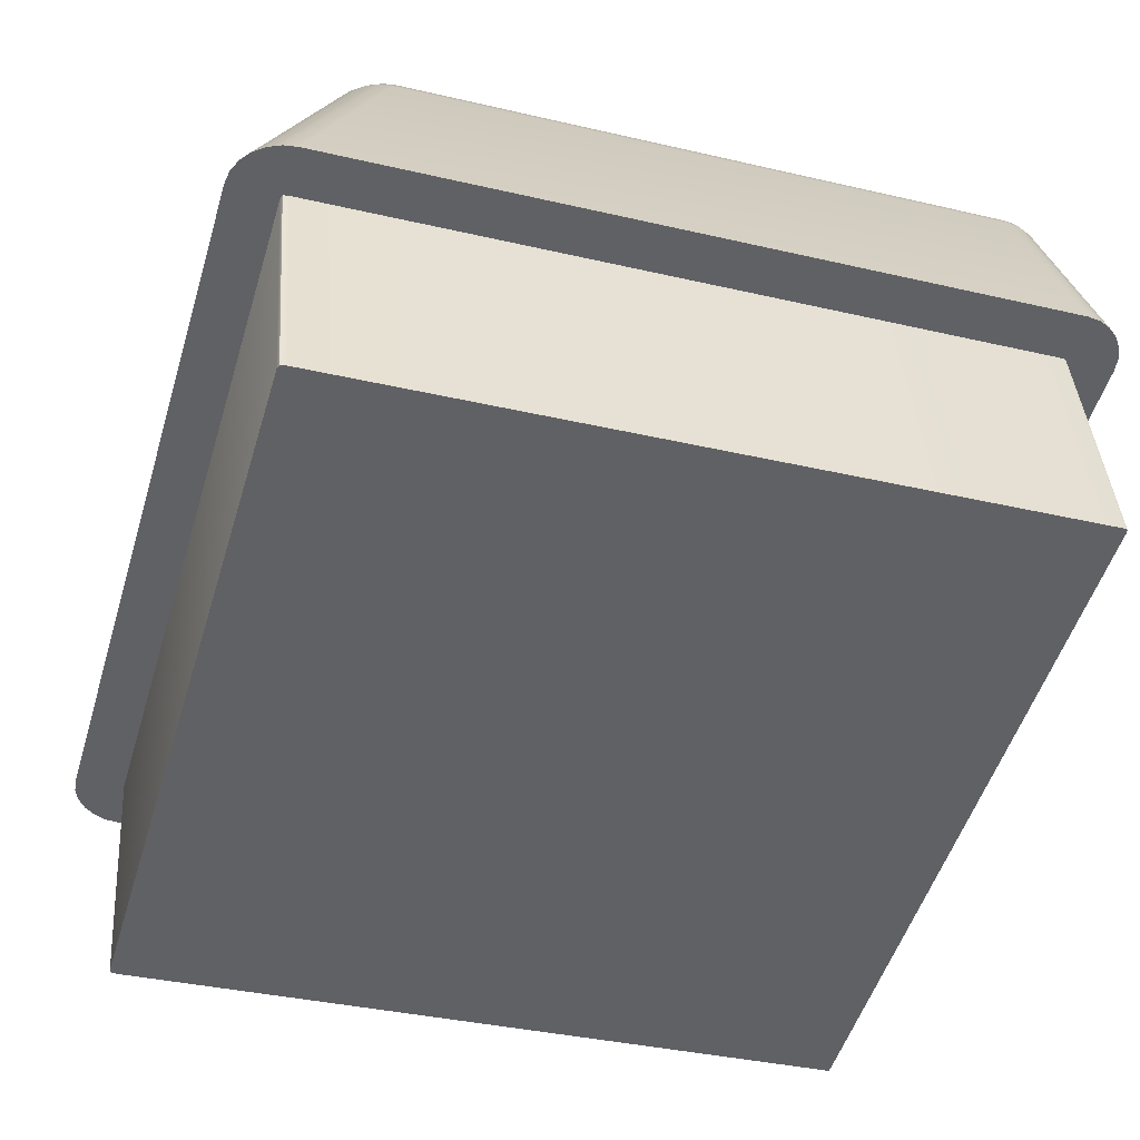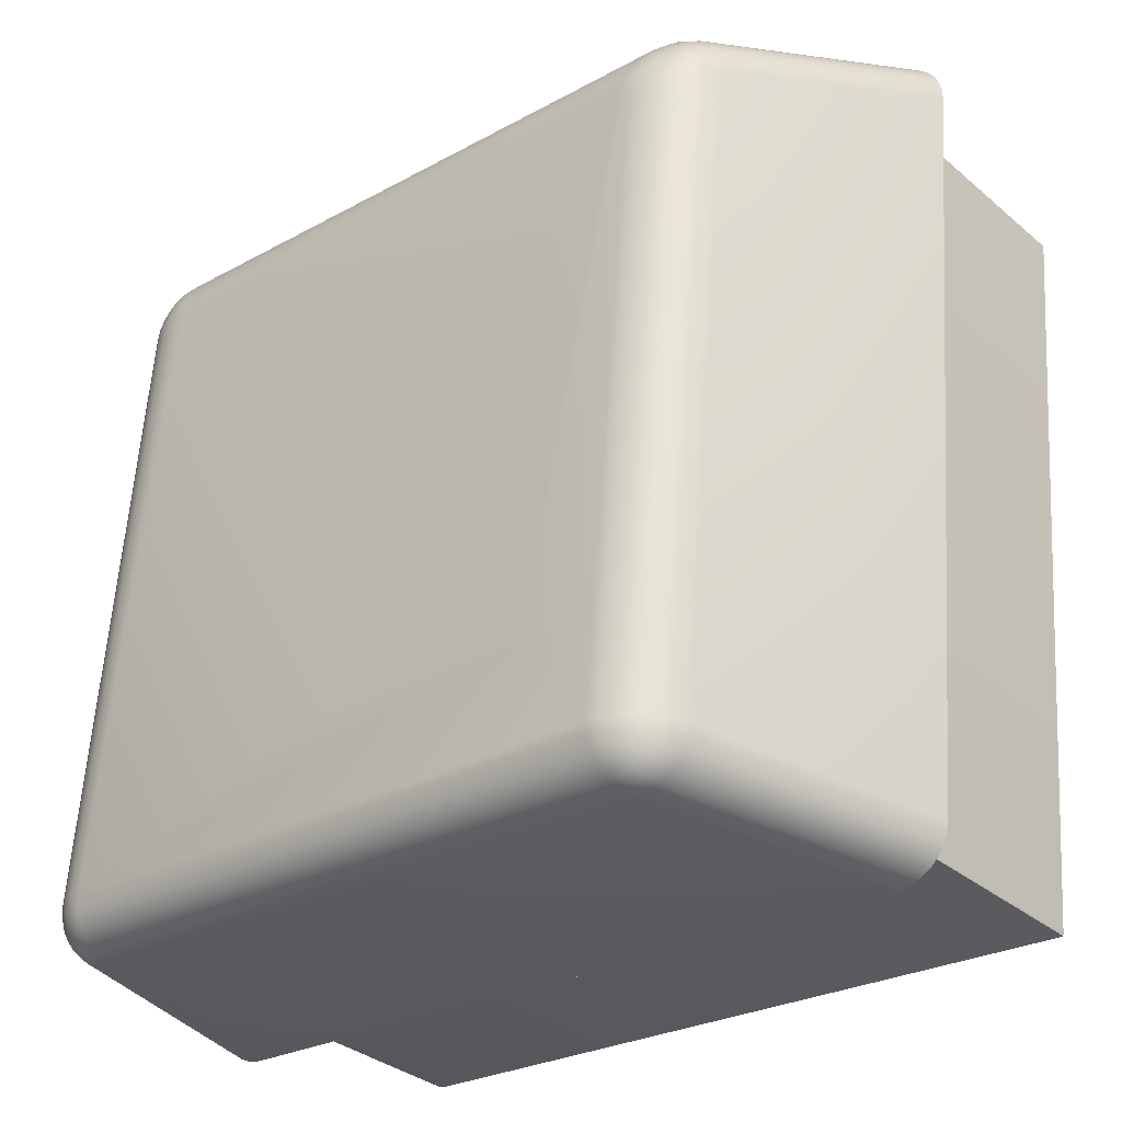
<metadata>
{"format":"obj","ext":"obj","renderer":"f3d","projection":"perspective","resolution":1024,"background":"white","views":[{"elev":-51.1,"azim":72.4,"up":"+Y"},{"elev":-27.5,"azim":-139.1,"up":"+Z"}]}
</metadata>
<code>
o Group84/mesh314/mesh314-geometry#mesh314-geometry
v -0.3179 0.02115 0.1106
v -0.3174 0.02156 0.1098
v -0.3179 0.02119 0.1101
v -0.3173 0.02152 0.1102
v -0.3175 0.02331 0.08293
v -0.3184 0.02067 0.1109
v -0.3177 0.02111 0.111
v -0.3168 0.0218 0.1095
v -0.3169 0.02366 0.08297
v -0.3179 0.02286 0.08289
v -0.3184 0.02072 0.1104
v -0.3182 0.02063 0.1114
v -0.3172 0.02149 0.1106
v -0.3167 0.02177 0.1098
v -0.3174 0.02335 0.08253
v -0.3179 0.0229 0.0824
v -0.3188 0.02017 0.1106
v -0.3187 0.02012 0.1112
v -0.3179 0.02059 0.1119
v -0.3162 0.02189 0.1092
v -0.3163 0.02387 0.083
v -0.3169 0.02368 0.08269
v -0.3183 0.02234 0.08284
v -0.3185 0.02007 0.1118
v -0.3166 0.02175 0.1101
v -0.3174 0.02108 0.1114
v -0.3182 0.02003 0.1123
v -0.3161 0.02187 0.1095
v -0.3172 0.02337 0.08217
v -0.3177 0.02294 0.08195
v -0.3182 0.02238 0.0823
v -0.319 0.01958 0.1108
v -0.3185 0.02178 0.08279
v -0.3189 0.01953 0.1114
v -0.317 0.02147 0.1109
v -0.3174 0.02056 0.1123
v -0.3177 0.02 0.1126
v -0.3157 0.02394 0.08301
v -0.3163 0.02388 0.08285
v -0.3167 0.0237 0.08243
v -0.3187 0.01949 0.112
v -0.3165 0.02172 0.1104
v -0.3161 0.02185 0.1097
v -0.3171 0.02105 0.1118
v -0.3184 0.01945 0.1125
v -0.3124 0.0236 0.08708
v -0.317 0.0234 0.08185
v -0.3173 0.02296 0.08156
v -0.318 0.02242 0.08179
v -0.3184 0.02182 0.08223
v -0.3219 0.008322 0.1145
v -0.3213 0.01087 0.08189
v -0.3218 0.008273 0.1151
v -0.3167 0.02144 0.1112
v -0.317 0.02054 0.1125
v -0.3172 0.01998 0.1129
v -0.3179 0.01941 0.1129
v -0.2895 0.02372 0.08346
v -0.3162 0.02389 0.08272
v -0.3166 0.02371 0.0822
v -0.3216 0.008227 0.1157
v -0.3163 0.0217 0.1106
v -0.316 0.02184 0.1099
v -0.3167 0.02103 0.112
v -0.3213 0.008185 0.1162
v -0.3109 0.02359 0.0871
v -0.2895 0.0237 0.08289
v -0.3161 0.0239 0.0826
v -0.3166 0.02341 0.08161
v -0.3169 0.02299 0.08127
v -0.3176 0.02245 0.08136
v -0.3182 0.02186 0.08171
v -0.3212 0.01092 0.08133
v -0.321 0.01096 0.0808
v -0.3164 0.02143 0.1114
v -0.3159 0.02182 0.11
v -0.3164 0.02053 0.1126
v -0.3174 0.01939 0.1132
v -0.3208 0.008152 0.1166
v -0.3084 0.02272 0.09789
v -0.304 0.02353 0.08722
v -0.3157 0.02391 0.08244
v -0.2893 0.02369 0.08291
v -0.316 0.02391 0.08251
v -0.3163 0.02373 0.08203
v -0.3172 0.02247 0.08103
v -0.3206 0.01099 0.08036
v -0.3161 0.02169 0.1107
v -0.3158 0.02182 0.1101
v -0.3162 0.02102 0.112
v -0.3166 0.01997 0.113
v -0.3202 0.01101 0.08002
v -0.3082 0.02295 0.09496
v -0.3156 0.02181 0.1102
v -0.3026 0.02352 0.08725
v -0.2894 0.02352 0.08235
v -0.3159 0.02391 0.08246
v -0.2892 0.02369 0.08297
v -0.3162 0.02342 0.08146
v -0.3164 0.023 0.08109
v -0.3166 0.02249 0.08083
v -0.3174 0.02192 0.08092
v -0.3178 0.02189 0.08126
v -0.316 0.02142 0.1114
v -0.2899 0.02031 0.113
v -0.3203 0.008129 0.1168
v -0.3168 0.01938 0.1132
v -0.3196 0.01103 0.07981
v -0.3077 0.02281 0.09672
v -0.2906 0.02161 0.1106
v -0.3071 0.02294 0.09498
v -0.307 0.02271 0.09792
v -0.3157 0.02373 0.0819
v -0.2891 0.02351 0.08239
v -0.2891 0.02368 0.08306
v -0.316 0.02373 0.08193
v -0.3168 0.02193 0.08071
v -0.3158 0.02169 0.1108
v -0.29 0.02081 0.1125
v -0.2897 0.01975 0.1134
v -0.2904 0.02148 0.1112
v -0.2904 0.02161 0.1106
v -0.2893 0.0232 0.08187
v -0.2889 0.0235 0.0825
v -0.289 0.02367 0.08318
v -0.3158 0.02342 0.08142
v -0.3159 0.023 0.08103
v -0.3161 0.02249 0.08077
v -0.3162 0.02193 0.08065
v -0.2902 0.02121 0.1119
v -0.2896 0.02081 0.1124
v -0.2893 0.02031 0.113
v -0.3191 0.01084 0.08208
v -0.3197 0.008118 0.1169
v -0.2895 0.01915 0.1137
v -0.2903 0.02161 0.1105
v -0.2889 0.0232 0.08193
v -0.2886 0.02348 0.08268
v -0.2889 0.02366 0.08332
v -0.319 0.01103 0.07974
v -0.2899 0.02121 0.1118
v -0.2891 0.01975 0.1134
v -0.3197 0.008315 0.1144
v -0.2902 0.02148 0.1112
v -0.2902 0.02162 0.1103
v -0.2892 0.02278 0.08149
v -0.2887 0.02277 0.08156
v -0.2885 0.02318 0.08209
v -0.2885 0.02347 0.08291
v -0.2889 0.02365 0.08347
v -0.2891 0.02227 0.08123
v -0.289 0.02171 0.08112
v -0.2863 0.01076 0.08031
v -0.2892 0.02082 0.1122
v -0.2895 0.02122 0.1117
v -0.2888 0.02032 0.1127
v -0.3191 0.01085 0.08195
v -0.3198 -0.002612 0.1135
v -0.3197 0.008298 0.1146
v -0.287 0.007849 0.1175
v -0.2889 0.01916 0.1136
v -0.2899 0.02149 0.1111
v -0.2901 0.02164 0.1101
v -0.2883 0.02275 0.08176
v -0.2882 0.02316 0.08234
v -0.2884 0.02345 0.08318
v -0.2894 0.02157 0.11
v -0.3189 0.01085 0.08193
v -0.2886 0.01976 0.1131
v -0.3192 -8.3e-05 0.08122
v -0.3198 -0.002628 0.1137
v -0.3196 0.00829 0.1147
v -0.3195 0.008288 0.1147
v -0.2897 0.0215 0.1109
v -0.29 0.02165 0.1099
v -0.2885 0.02226 0.08131
v -0.288 0.02224 0.08153
v -0.288 0.02313 0.08267
v -0.2883 0.02342 0.08346
v -0.29 0.02167 0.1097
v -0.2888 0.02133 0.1103
v -0.2884 0.0217 0.0812
v -0.2857 0.01075 0.08039
v -0.2865 0.01059 0.08249
v -0.2888 0.02084 0.1119
v -0.2892 0.02124 0.1114
v -0.2884 0.02035 0.1124
v -0.319 -7.3e-05 0.08108
v -0.3192 -7.3e-05 0.08109
v -0.3197 -0.002636 0.1138
v -0.2871 0.008022 0.1153
v -0.2864 0.007851 0.1174
v -0.2884 0.01917 0.1134
v -0.2895 0.02152 0.1106
v -0.2876 0.02221 0.08188
v -0.2879 0.02272 0.08207
v -0.2878 0.0231 0.08304
v -0.2894 0.02155 0.1103
v -0.2889 0.02129 0.1107
v -0.2863 0.01058 0.08251
v -0.2865 -0.000339 0.08163
v -0.2881 0.01979 0.1128
v -0.3196 -0.002639 0.1139
v -0.2869 0.008025 0.1152
v -0.2878 0.02167 0.08143
v -0.2874 0.02164 0.08178
v -0.2876 0.02269 0.08246
v -0.2883 0.02095 0.1106
v -0.2878 0.02307 0.08344
v -0.2883 0.02091 0.1111
v -0.2852 0.01073 0.08062
v -0.2863 0.01057 0.08264
v -0.2864 -0.000342 0.08166
v -0.2885 0.02087 0.1115
v -0.289 0.02126 0.1111
v -0.2881 0.02038 0.112
v -0.2871 -0.002905 0.1144
v -0.2869 0.008029 0.1152
v -0.2868 0.008045 0.1149
v -0.2858 0.007865 0.1172
v -0.2879 0.0192 0.113
v -0.2872 0.02217 0.08232
v -0.287 0.0216 0.08224
v -0.2874 0.02265 0.08292
v -0.287 -0.002901 0.1143
v -0.2878 0.01982 0.1123
v -0.2869 -0.002897 0.1143
v -0.2869 -0.002882 0.1141
v -0.2876 0.01923 0.1126
v -0.2847 0.01069 0.08097
v -0.287 0.02213 0.08283
v -0.2878 0.02046 0.1109
v -0.2879 0.02042 0.1114
v -0.2873 0.02261 0.08342
v -0.2863 -0.000352 0.08178
v -0.2875 0.01986 0.1118
v -0.2853 0.007891 0.1168
v -0.285 0.007926 0.1163
v -0.2868 0.02156 0.08277
v -0.2844 0.01066 0.08143
v -0.2873 0.01927 0.112
v -0.2847 0.007969 0.1157
v -0.287 0.02208 0.08338
v -0.2874 0.01991 0.1112
v -0.2872 0.01932 0.1114
v -0.2841 0.01061 0.08196
v -0.2867 0.02152 0.08334
v -0.2847 0.008016 0.1151
v -0.2841 0.01057 0.08253
f 1 2 3
f 2 1 4
f 3 2 1
f 4 1 2
f 2 5 3
f 3 5 2
f 3 6 1
f 1 6 3
f 7 4 1
f 1 4 7
f 4 8 2
f 2 8 4
f 5 2 9
f 9 2 5
f 10 3 5
f 5 3 10
f 6 3 11
f 11 3 6
f 12 1 6
f 6 1 12
f 4 7 13
f 13 7 4
f 1 12 7
f 7 12 1
f 8 4 14
f 14 4 8
f 8 9 2
f 2 9 8
f 9 15 5
f 5 15 9
f 3 10 11
f 11 10 3
f 5 16 10
f 10 16 5
f 17 6 11
f 11 6 17
f 18 12 6
f 6 12 18
f 13 14 4
f 4 14 13
f 19 7 12
f 12 7 19
f 14 20 8
f 8 20 14
f 9 8 21
f 21 8 9
f 15 9 22
f 22 9 15
f 16 5 15
f 15 5 16
f 23 11 10
f 10 11 23
f 16 23 10
f 10 23 16
f 6 17 18
f 18 17 6
f 11 23 17
f 17 23 11
f 12 18 24
f 24 18 12
f 14 13 25
f 25 13 14
f 7 19 26
f 26 19 7
f 12 27 19
f 19 27 12
f 20 14 28
f 28 14 20
f 20 21 8
f 8 21 20
f 21 22 9
f 9 22 21
f 22 29 15
f 15 29 22
f 15 30 16
f 16 30 15
f 23 16 31
f 31 16 23
f 32 18 17
f 17 18 32
f 33 17 23
f 23 17 33
f 34 24 18
f 18 24 34
f 27 12 24
f 24 12 27
f 35 25 13
f 13 25 35
f 25 28 14
f 14 28 25
f 36 26 19
f 19 26 36
f 26 13 7
f 7 13 26
f 37 19 27
f 27 19 37
f 28 38 20
f 20 38 28
f 21 20 38
f 38 20 21
f 22 21 39
f 39 21 22
f 29 22 40
f 40 22 29
f 30 15 29
f 29 15 30
f 30 31 16
f 16 31 30
f 31 33 23
f 23 33 31
f 18 32 34
f 34 32 18
f 17 33 32
f 32 33 17
f 24 34 41
f 41 34 24
f 41 27 24
f 24 27 41
f 25 35 42
f 42 35 25
f 13 26 35
f 35 26 13
f 28 25 43
f 43 25 28
f 26 36 44
f 44 36 26
f 19 37 36
f 36 37 19
f 45 37 27
f 27 37 45
f 38 28 46
f 46 28 38
f 38 39 21
f 21 39 38
f 39 40 22
f 22 40 39
f 40 47 29
f 29 47 40
f 29 48 30
f 30 48 29
f 31 30 49
f 49 30 31
f 33 31 50
f 50 31 33
f 51 34 32
f 32 34 51
f 52 32 33
f 33 32 52
f 53 41 34
f 34 41 53
f 27 41 45
f 45 41 27
f 54 42 35
f 35 42 54
f 42 43 25
f 25 43 42
f 44 35 26
f 26 35 44
f 46 28 43
f 43 28 46
f 55 44 36
f 36 44 55
f 56 36 37
f 37 36 56
f 37 45 57
f 57 45 37
f 38 46 58
f 58 46 38
f 38 59 39
f 39 59 38
f 40 39 59
f 59 39 40
f 47 40 60
f 60 40 47
f 48 29 47
f 47 29 48
f 48 49 30
f 30 49 48
f 49 50 31
f 31 50 49
f 50 52 33
f 33 52 50
f 34 51 53
f 53 51 34
f 32 52 51
f 51 52 32
f 41 53 61
f 61 53 41
f 61 45 41
f 41 45 61
f 42 54 62
f 62 54 42
f 35 44 54
f 54 44 35
f 43 42 63
f 63 42 43
f 46 43 63
f 63 43 46
f 44 55 64
f 64 55 44
f 36 56 55
f 55 56 36
f 57 56 37
f 37 56 57
f 65 57 45
f 45 57 65
f 58 46 66
f 66 46 58
f 67 38 58
f 58 38 67
f 38 68 59
f 59 68 38
f 59 60 40
f 40 60 59
f 60 69 47
f 47 69 60
f 47 70 48
f 48 70 47
f 49 48 71
f 71 48 49
f 50 49 72
f 72 49 50
f 52 50 73
f 73 50 52
f 51 73 53
f 53 73 51
f 73 51 52
f 52 51 73
f 53 74 61
f 61 74 53
f 45 61 65
f 65 61 45
f 75 62 54
f 54 62 75
f 62 63 42
f 42 63 62
f 64 54 44
f 44 54 64
f 46 63 76
f 76 63 46
f 77 64 55
f 55 64 77
f 56 77 55
f 55 77 56
f 56 57 78
f 78 57 56
f 57 65 79
f 79 65 57
f 46 66 80
f 58 66 81
f 81 66 58
f 38 67 82
f 82 67 38
f 83 67 58
f 58 67 83
f 38 84 68
f 68 84 38
f 60 59 68
f 68 59 60
f 69 60 85
f 85 60 69
f 70 47 69
f 69 47 70
f 86 48 70
f 70 48 86
f 48 86 71
f 71 86 48
f 71 72 49
f 49 72 71
f 72 73 50
f 50 73 72
f 53 73 74
f 74 73 53
f 61 74 87
f 87 74 61
f 61 87 65
f 65 87 61
f 62 75 88
f 88 75 62
f 54 64 75
f 75 64 54
f 63 62 76
f 76 62 63
f 46 76 89
f 89 76 46
f 64 77 90
f 90 77 64
f 77 56 91
f 91 56 77
f 79 78 57
f 57 78 79
f 78 91 56
f 56 91 78
f 65 92 79
f 79 92 65
f 93 80 66
f 94 80 46
f 46 80 94
f 81 66 93
f 93 66 81
f 58 81 95
f 95 81 58
f 96 82 67
f 67 82 96
f 38 82 97
f 97 82 38
f 83 96 67
f 67 96 83
f 98 83 58
f 58 83 98
f 38 97 84
f 84 97 38
f 85 68 84
f 84 68 85
f 68 85 60
f 60 85 68
f 85 99 69
f 69 99 85
f 69 100 70
f 70 100 69
f 70 101 86
f 86 101 70
f 102 71 86
f 86 71 102
f 72 71 103
f 103 71 72
f 73 72 74
f 74 72 73
f 74 103 87
f 87 103 74
f 65 87 92
f 92 87 65
f 104 88 75
f 75 88 104
f 88 76 62
f 62 76 88
f 90 75 64
f 64 75 90
f 76 88 89
f 89 88 76
f 46 89 94
f 94 89 46
f 105 90 77
f 77 90 105
f 91 105 77
f 77 105 91
f 78 79 106
f 106 79 78
f 91 78 107
f 107 78 91
f 79 92 108
f 108 92 79
f 109 80 93
f 80 94 110
f 110 94 80
f 81 93 111
f 111 93 81
f 95 112 81
f 58 95 110
f 110 95 58
f 82 96 113
f 113 96 82
f 113 97 82
f 82 97 113
f 96 83 114
f 114 83 96
f 98 114 83
f 83 114 98
f 115 98 58
f 58 98 115
f 116 84 97
f 97 84 116
f 84 116 85
f 85 116 84
f 99 85 116
f 116 85 99
f 100 69 99
f 99 69 100
f 101 70 100
f 100 70 101
f 117 86 101
f 101 86 117
f 71 102 103
f 103 102 71
f 86 117 102
f 102 117 86
f 103 74 72
f 72 74 103
f 103 92 87
f 87 92 103
f 88 104 118
f 118 104 88
f 75 90 104
f 104 90 75
f 118 89 88
f 88 89 118
f 89 118 94
f 94 118 89
f 90 105 119
f 119 105 90
f 105 91 120
f 120 91 105
f 79 108 106
f 106 108 79
f 106 107 78
f 78 107 106
f 107 120 91
f 91 120 107
f 102 108 92
f 92 108 102
f 112 80 109
f 111 93 109
f 109 93 111
f 94 121 110
f 110 121 94
f 80 110 112
f 112 110 80
f 81 112 111
f 112 110 95
f 95 110 112
f 58 110 122
f 122 110 58
f 123 113 96
f 96 113 123
f 97 113 116
f 116 113 97
f 114 123 96
f 96 123 114
f 114 98 124
f 124 98 114
f 115 124 98
f 98 124 115
f 125 115 58
f 58 115 125
f 116 126 99
f 99 126 116
f 99 127 100
f 100 127 99
f 100 128 101
f 101 128 100
f 101 129 117
f 117 129 101
f 92 103 102
f 102 103 92
f 108 102 117
f 117 102 108
f 130 118 104
f 104 118 130
f 119 104 90
f 90 104 119
f 121 94 118
f 118 94 121
f 105 131 119
f 119 131 105
f 120 132 105
f 105 132 120
f 106 108 133
f 133 108 106
f 107 106 134
f 134 106 107
f 120 107 135
f 135 107 120
f 111 112 109
f 121 122 110
f 110 122 121
f 58 122 136
f 136 122 58
f 113 123 126
f 126 123 113
f 126 116 113
f 113 116 126
f 123 114 137
f 137 114 123
f 124 137 114
f 114 137 124
f 124 115 138
f 138 115 124
f 125 138 115
f 115 138 125
f 139 125 58
f 58 125 139
f 127 99 126
f 126 99 127
f 128 100 127
f 127 100 128
f 129 101 128
f 128 101 129
f 140 117 129
f 129 117 140
f 117 140 108
f 108 140 117
f 118 130 121
f 121 130 118
f 104 119 130
f 130 119 104
f 131 105 132
f 132 105 131
f 141 119 131
f 131 119 141
f 132 120 142
f 142 120 132
f 133 108 140
f 140 108 133
f 143 106 133
f 133 106 143
f 106 143 134
f 134 143 106
f 134 135 107
f 107 135 134
f 135 142 120
f 120 142 135
f 122 121 144
f 144 121 122
f 144 136 122
f 122 136 144
f 58 136 145
f 145 136 58
f 146 126 123
f 123 126 146
f 147 123 137
f 137 123 147
f 137 124 148
f 148 124 137
f 138 148 124
f 124 148 138
f 138 125 149
f 149 125 138
f 139 149 125
f 125 149 139
f 150 139 58
f 58 139 150
f 126 146 127
f 127 146 126
f 127 151 128
f 128 151 127
f 128 152 129
f 129 152 128
f 129 153 140
f 140 153 129
f 130 144 121
f 121 144 130
f 119 141 130
f 130 141 119
f 132 154 131
f 131 154 132
f 131 155 141
f 141 155 131
f 142 156 132
f 132 156 142
f 133 140 157
f 157 140 133
f 133 158 143
f 143 158 133
f 134 143 159
f 159 143 134
f 135 134 160
f 160 134 135
f 142 135 161
f 161 135 142
f 136 144 162
f 162 144 136
f 162 145 136
f 136 145 162
f 58 145 163
f 163 145 58
f 123 147 146
f 146 147 123
f 137 164 147
f 147 164 137
f 164 137 148
f 148 137 164
f 148 138 165
f 165 138 148
f 149 165 138
f 138 165 149
f 149 139 166
f 166 139 149
f 150 166 139
f 139 166 150
f 58 167 150
f 150 167 58
f 151 127 146
f 146 127 151
f 152 128 151
f 151 128 152
f 153 129 152
f 152 129 153
f 168 140 153
f 153 140 168
f 144 130 141
f 141 130 144
f 154 132 156
f 156 132 154
f 155 131 154
f 154 131 155
f 156 142 169
f 169 142 156
f 157 140 168
f 168 140 157
f 157 170 133
f 133 170 157
f 158 133 170
f 170 133 158
f 171 143 158
f 158 143 171
f 143 171 159
f 159 171 143
f 134 159 172
f 172 159 134
f 134 173 160
f 160 173 134
f 160 161 135
f 135 161 160
f 161 169 142
f 142 169 161
f 141 162 144
f 144 162 141
f 145 162 174
f 174 162 145
f 174 163 145
f 145 163 174
f 58 163 175
f 175 163 58
f 176 146 147
f 147 146 176
f 177 147 164
f 164 147 177
f 165 164 148
f 148 164 165
f 165 149 178
f 178 149 165
f 166 178 149
f 149 178 166
f 166 150 179
f 179 150 166
f 167 58 180
f 180 58 167
f 181 150 167
f 167 150 181
f 146 176 151
f 151 176 146
f 151 182 152
f 152 182 151
f 152 183 153
f 153 183 152
f 168 153 184
f 184 153 168
f 156 185 154
f 154 185 156
f 154 186 155
f 155 186 154
f 169 187 156
f 156 187 169
f 188 157 168
f 168 157 188
f 170 157 189
f 189 157 170
f 189 158 170
f 170 158 189
f 158 189 171
f 171 189 158
f 190 159 171
f 171 159 190
f 159 190 172
f 172 190 159
f 134 172 173
f 173 172 134
f 160 173 191
f 191 173 160
f 161 160 192
f 192 160 161
f 169 161 193
f 193 161 169
f 162 141 155
f 155 141 162
f 155 174 162
f 162 174 155
f 163 174 194
f 194 174 163
f 194 175 163
f 163 175 194
f 58 175 180
f 180 175 58
f 147 177 176
f 176 177 147
f 164 195 177
f 177 195 164
f 164 165 196
f 196 165 164
f 178 196 165
f 165 196 178
f 178 166 197
f 197 166 178
f 150 181 179
f 179 181 150
f 179 197 166
f 166 197 179
f 180 198 167
f 167 198 180
f 167 199 181
f 181 199 167
f 182 151 176
f 176 151 182
f 183 152 182
f 182 152 183
f 200 153 183
f 183 153 200
f 184 153 200
f 200 153 184
f 201 168 184
f 184 168 201
f 185 156 187
f 187 156 185
f 186 154 185
f 185 154 186
f 174 155 186
f 186 155 174
f 187 169 202
f 202 169 187
f 157 188 189
f 189 188 157
f 168 201 188
f 188 201 168
f 171 189 188
f 188 189 171
f 171 188 190
f 190 188 171
f 190 173 172
f 172 173 190
f 203 191 173
f 173 191 203
f 160 191 204
f 204 191 160
f 160 204 192
f 192 204 160
f 192 193 161
f 161 193 192
f 193 202 169
f 169 202 193
f 186 194 174
f 174 194 186
f 175 194 198
f 198 194 175
f 198 180 175
f 175 180 198
f 205 176 177
f 177 176 205
f 195 164 196
f 196 164 195
f 206 177 195
f 195 177 206
f 196 178 207
f 207 178 196
f 197 207 178
f 178 207 197
f 208 179 181
f 181 179 208
f 197 179 209
f 209 179 197
f 199 167 198
f 198 167 199
f 210 181 199
f 199 181 210
f 176 205 182
f 182 205 176
f 182 211 183
f 183 211 182
f 200 183 212
f 212 183 200
f 213 184 200
f 200 184 213
f 184 213 201
f 201 213 184
f 187 214 185
f 185 214 187
f 185 215 186
f 186 215 185
f 202 216 187
f 187 216 202
f 203 188 201
f 201 188 203
f 190 188 203
f 203 188 190
f 173 190 203
f 203 190 173
f 191 203 217
f 217 203 191
f 217 204 191
f 191 204 217
f 192 204 218
f 192 218 219
f 218 204 192
f 219 218 192
f 193 192 220
f 220 192 193
f 202 193 221
f 221 193 202
f 194 186 215
f 215 186 194
f 215 198 194
f 194 198 215
f 177 206 205
f 205 206 177
f 196 222 195
f 195 222 196
f 195 223 206
f 206 223 195
f 222 196 207
f 207 196 222
f 207 197 224
f 224 197 207
f 179 208 209
f 209 208 179
f 181 210 208
f 208 210 181
f 209 224 197
f 197 224 209
f 198 215 199
f 199 215 198
f 199 214 210
f 210 214 199
f 211 182 205
f 205 182 211
f 192 183 211
f 211 183 192
f 212 183 219
f 212 213 200
f 219 183 212
f 200 213 212
f 225 201 213
f 213 201 225
f 214 187 216
f 216 187 214
f 215 185 214
f 214 185 215
f 216 202 226
f 226 202 216
f 203 201 217
f 217 201 203
f 204 217 225
f 225 217 204
f 204 227 218
f 218 227 204
f 218 228 219
f 219 228 218
f 192 219 183
f 183 219 192
f 192 211 220
f 220 211 192
f 220 221 193
f 193 221 220
f 229 202 221
f 221 202 229
f 230 205 206
f 206 205 230
f 223 195 222
f 222 195 223
f 223 230 206
f 206 230 223
f 207 231 222
f 222 231 207
f 231 207 224
f 224 207 231
f 232 209 208
f 208 209 232
f 233 208 210
f 210 208 233
f 224 209 234
f 234 209 224
f 214 199 215
f 215 199 214
f 216 210 214
f 214 210 216
f 205 230 211
f 211 230 205
f 213 212 235
f 235 212 213
f 219 235 212
f 212 235 219
f 217 201 225
f 225 201 217
f 225 213 227
f 227 213 235
f 227 213 225
f 235 213 227
f 202 229 226
f 226 229 202
f 236 216 226
f 226 216 236
f 228 218 227
f 227 218 228
f 227 204 225
f 225 204 227
f 235 219 228
f 228 219 235
f 220 211 230
f 230 211 220
f 221 220 237
f 237 220 221
f 221 238 229
f 229 238 221
f 222 239 223
f 223 239 222
f 230 223 240
f 240 223 230
f 239 222 231
f 231 222 239
f 234 231 224
f 224 231 234
f 209 232 234
f 234 232 209
f 208 233 232
f 232 233 208
f 210 216 233
f 233 216 210
f 227 235 228
f 228 235 227
f 241 226 229
f 229 226 241
f 216 236 233
f 233 236 216
f 226 241 236
f 236 241 226
f 220 230 237
f 237 230 220
f 238 221 237
f 237 221 238
f 242 229 238
f 238 229 242
f 239 240 223
f 223 240 239
f 237 230 240
f 240 230 237
f 243 239 231
f 231 239 243
f 231 234 243
f 243 234 231
f 232 243 234
f 234 243 232
f 233 244 232
f 232 244 233
f 229 242 241
f 241 242 229
f 244 233 236
f 236 233 244
f 245 236 241
f 241 236 245
f 237 240 238
f 238 240 237
f 238 246 242
f 242 246 238
f 240 239 246
f 246 239 240
f 239 243 247
f 247 243 239
f 243 232 244
f 244 232 243
f 248 241 242
f 242 241 248
f 236 245 244
f 244 245 236
f 241 248 245
f 245 248 241
f 238 240 246
f 246 240 238
f 242 246 249
f 249 246 242
f 247 246 239
f 239 246 247
f 244 247 243
f 243 247 244
f 242 249 248
f 248 249 242
f 247 244 245
f 245 244 247
f 249 245 248
f 248 245 249
f 246 247 249
f 249 247 246
f 245 249 247
f 247 249 245
f 80 66 46
f 66 80 93
f 93 80 109
f 81 112 95
f 109 80 112
f 111 112 81
f 109 112 111

</code>
